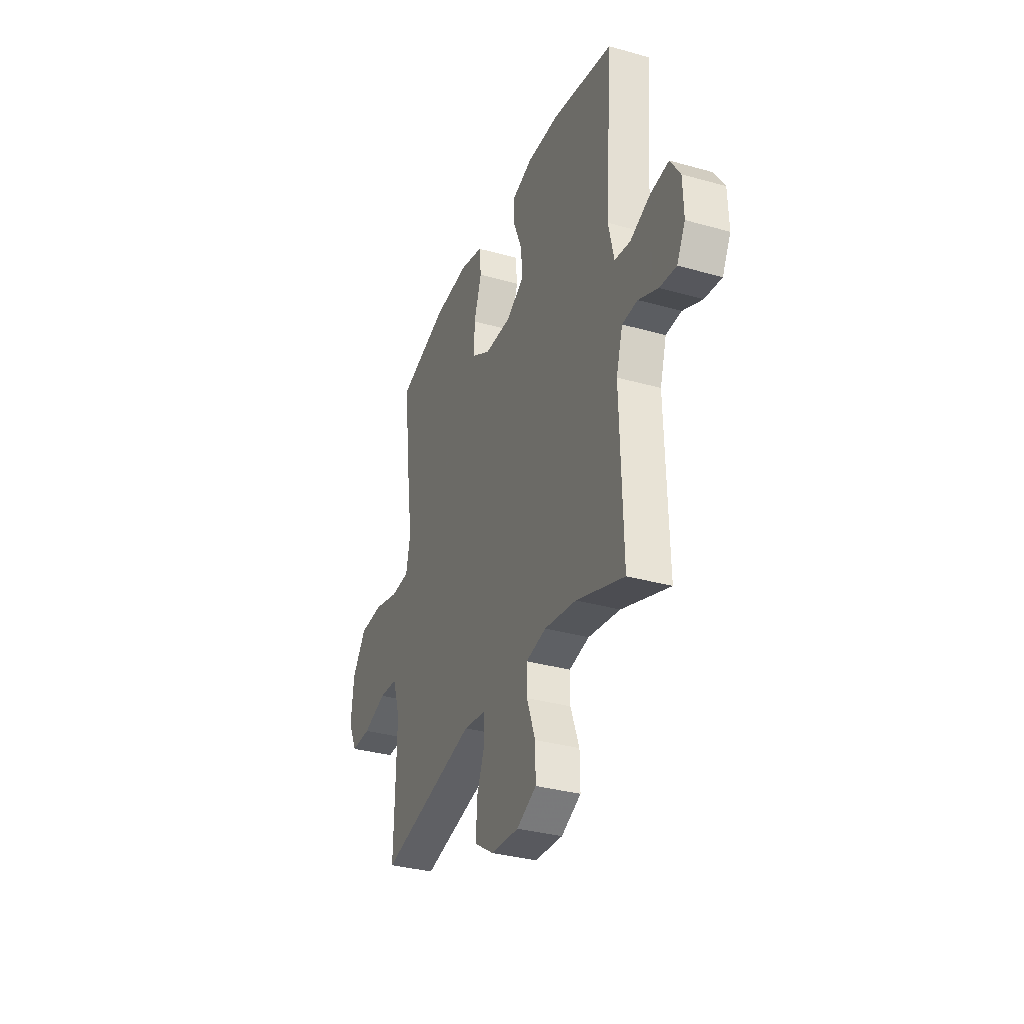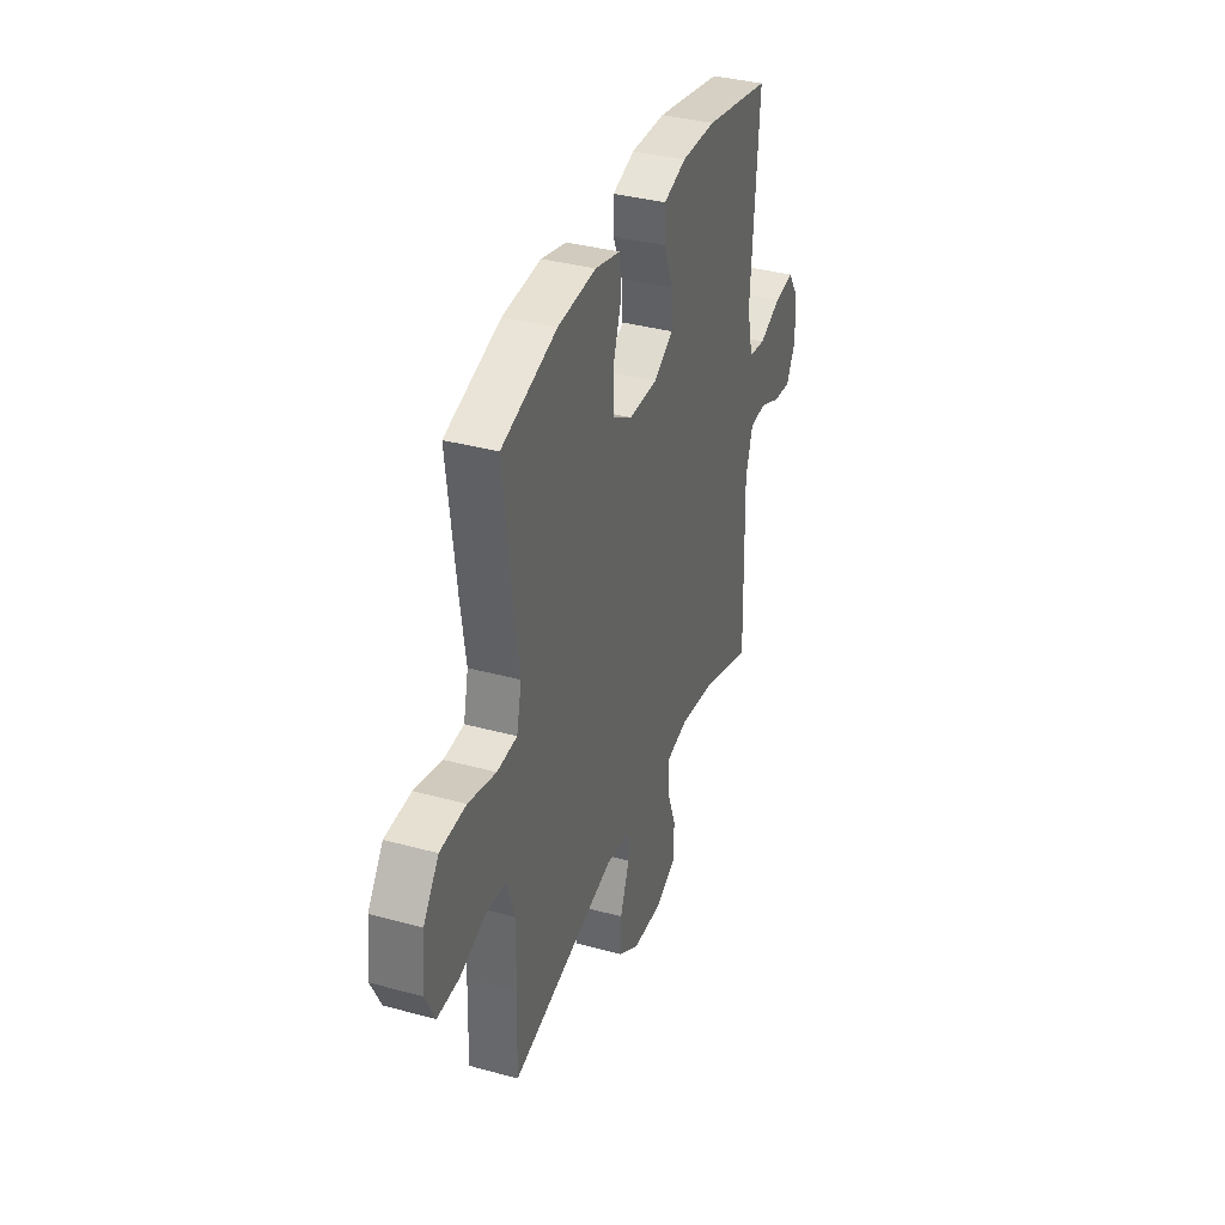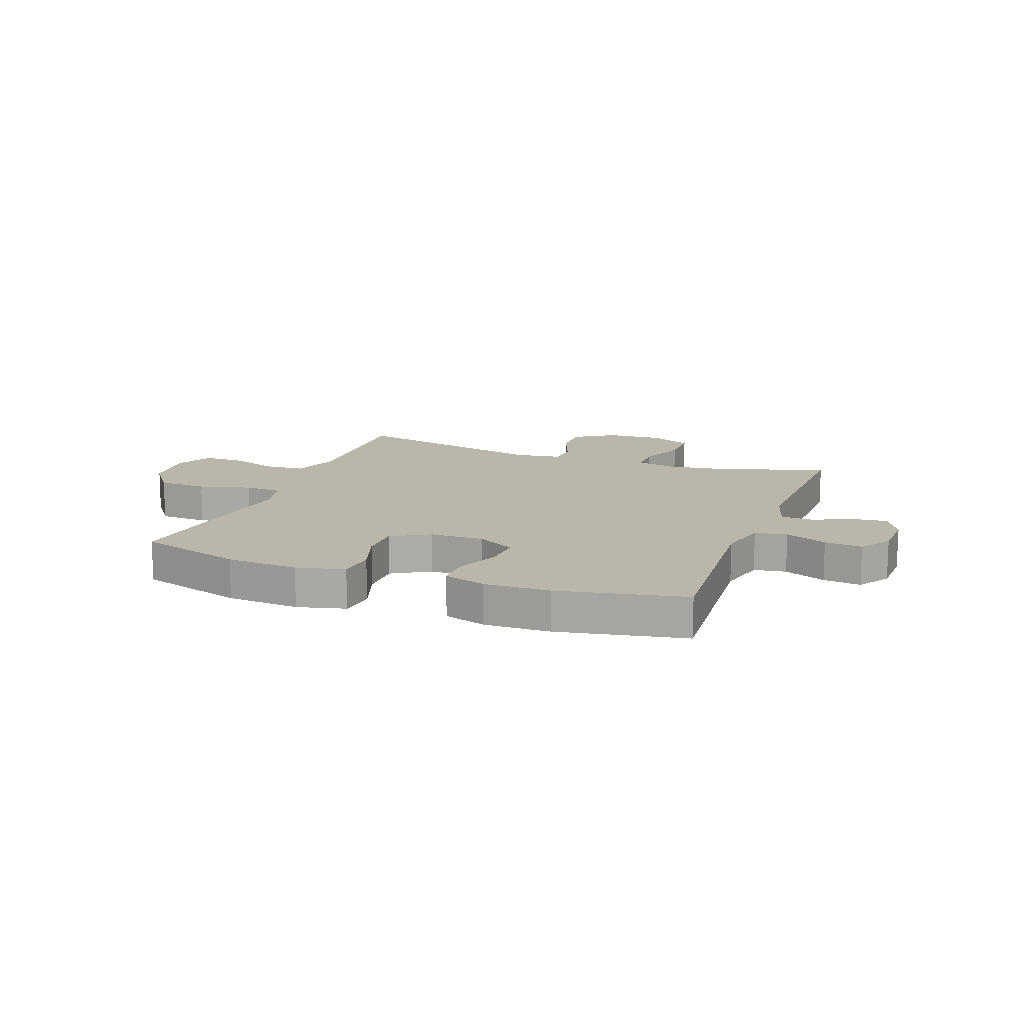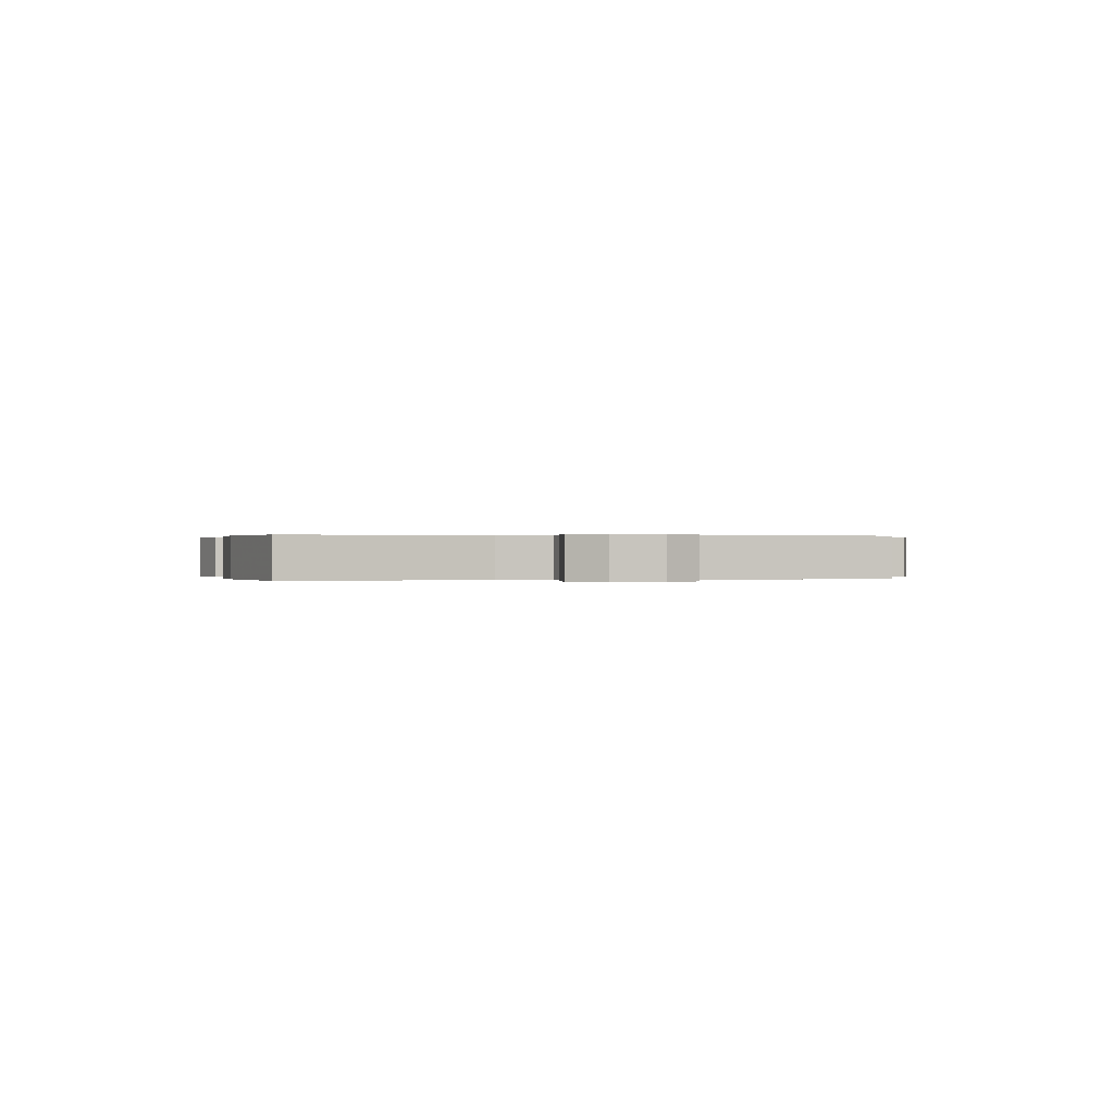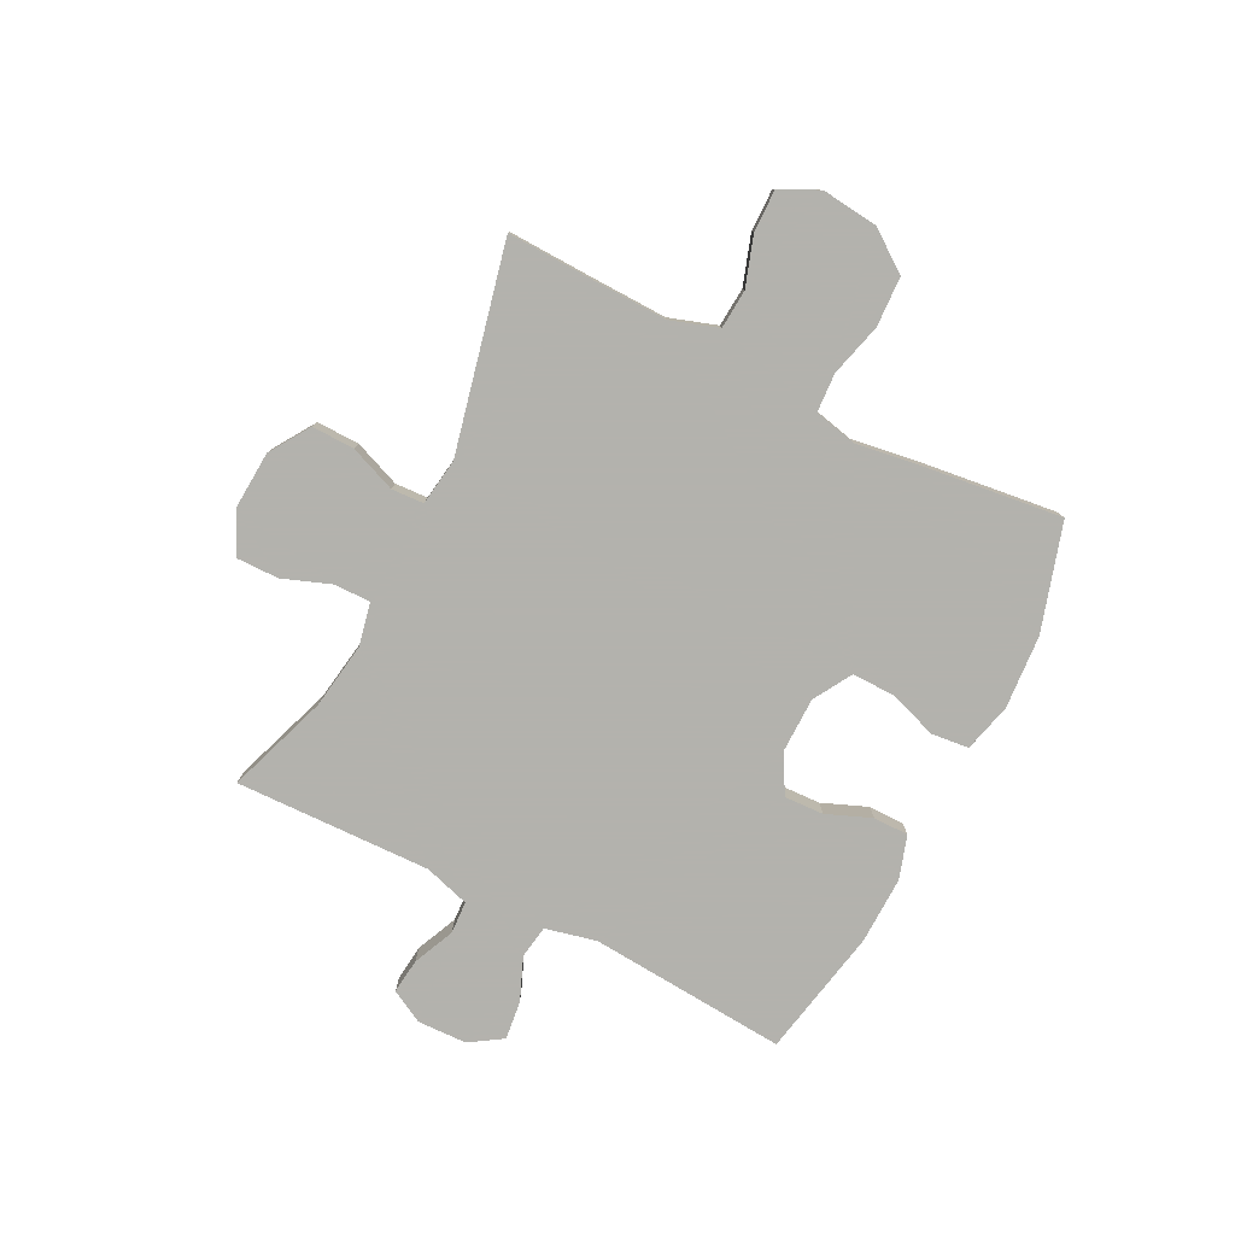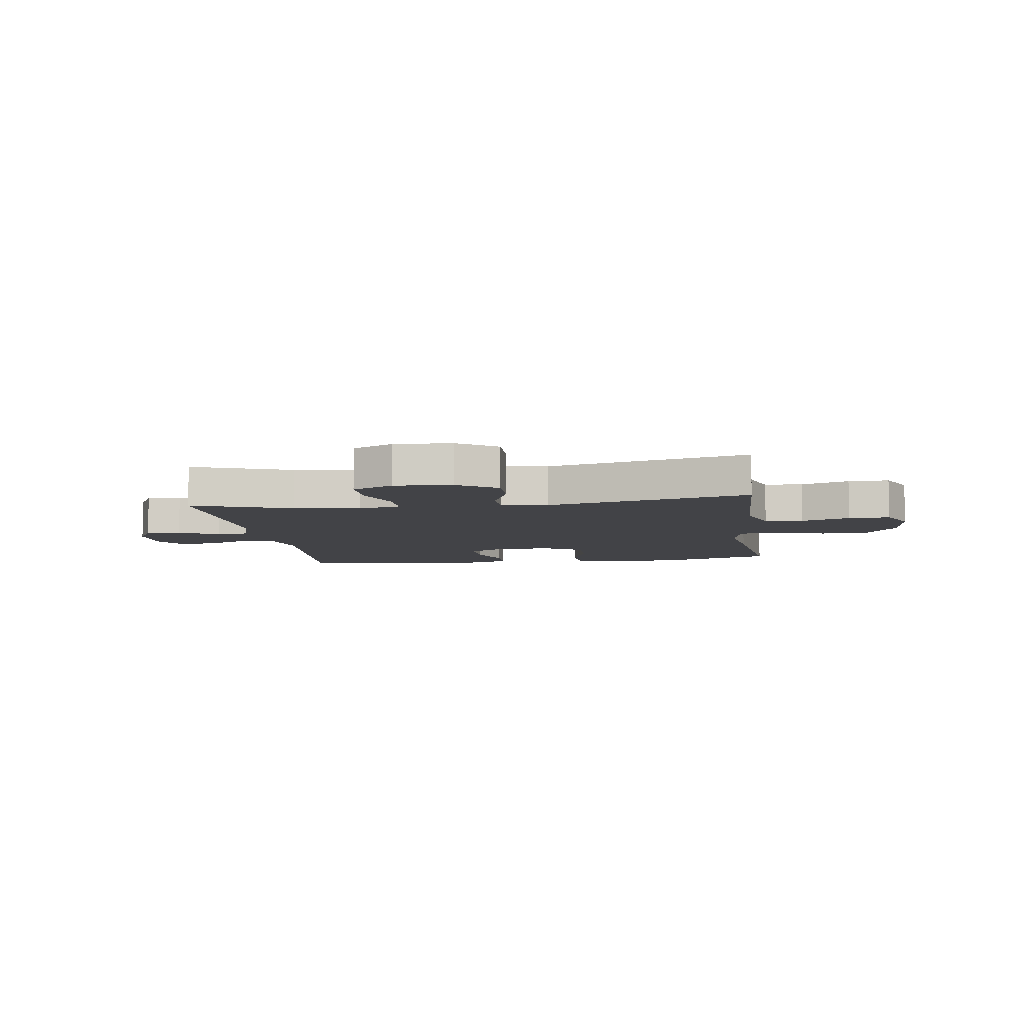
<metadata>
{"format":"obj","ext":"obj","renderer":"f3d","projection":"perspective","resolution":1024,"background":"white","views":[{"elev":-33.4,"azim":68.9,"up":"+Z"},{"elev":36.4,"azim":-70.4,"up":"+Z"},{"elev":13.9,"azim":20.5,"up":"+Y"},{"elev":0.1,"azim":76.9,"up":"+Y"},{"elev":-79.4,"azim":-116.9,"up":"+Y"},{"elev":-7.4,"azim":-172.0,"up":"+Y"}]}
</metadata>
<code>
v -0.5 0.07 -0.5
v -0.495 0.07 -0.342
v -0.492 0.07 -0.215
v -0.52 0.07 -0.131
v -0.589 0.07 -0.126
v -0.676 0.07 -0.155
v -0.75 0.07 -0.156
v -0.783 0.07 -0.088
v -0.772 0.07 0.012
v -0.72 0.07 0.083
v -0.632 0.07 0.087
v -0.538 0.07 0.062
v -0.47 0.07 0.066
v -0.453 0.07 0.141
v -0.47 0.07 0.255
v -0.5 0.07 0.5
v -0.312 0.07 0.557
v -0.182 0.07 0.566
v -0.096 0.07 0.544
v -0.089 0.07 0.478
v -0.118 0.07 0.393
v -0.119 0.07 0.317
v -0.051 0.07 0.277
v 0.047 0.07 0.276
v 0.114 0.07 0.314
v 0.111 0.07 0.383
v 0.079 0.07 0.462
v 0.079 0.07 0.524
v 0.155 0.07 0.548
v 0.273 0.07 0.545
v 0.5 0.07 0.5
v 0.474 0.07 0.151
v 0.495 0.07 0.061
v 0.553 0.07 0.052
v 0.628 0.07 0.083
v 0.696 0.07 0.091
v 0.733 0.07 0.034
v 0.736 0.07 -0.053
v 0.705 0.07 -0.111
v 0.643 0.07 -0.104
v 0.571 0.07 -0.072
v 0.514 0.07 -0.075
v 0.49 0.07 -0.155
v 0.5 0.07 -0.5
v 0.322 0.07 -0.438
v 0.204 0.07 -0.42
v 0.129 0.07 -0.436
v 0.129 0.07 -0.499
v 0.161 0.07 -0.585
v 0.162 0.07 -0.66
v 0.089 0.07 -0.695
v -0.014 0.07 -0.689
v -0.085 0.07 -0.643
v -0.084 0.07 -0.568
v -0.052 0.07 -0.486
v -0.055 0.07 -0.429
v -0.138 0.07 -0.417
v -0.5 0 -0.5
v -0.495 0 -0.342
v -0.492 0 -0.215
v -0.52 0 -0.131
v -0.589 0 -0.126
v -0.676 0 -0.155
v -0.75 0 -0.156
v -0.783 0 -0.088
v -0.772 0 0.012
v -0.72 0 0.083
v -0.632 0 0.087
v -0.538 0 0.062
v -0.47 0 0.066
v -0.453 0 0.141
v -0.47 0 0.255
v -0.5 0 0.5
v -0.312 0 0.557
v -0.182 0 0.566
v -0.096 0 0.544
v -0.089 0 0.478
v -0.118 0 0.393
v -0.119 0 0.317
v -0.051 0 0.277
v 0.047 0 0.276
v 0.114 0 0.314
v 0.111 0 0.383
v 0.079 0 0.462
v 0.079 0 0.524
v 0.155 0 0.548
v 0.273 0 0.545
v 0.5 0 0.5
v 0.474 0 0.151
v 0.495 0 0.061
v 0.553 0 0.052
v 0.628 0 0.083
v 0.696 0 0.091
v 0.733 0 0.034
v 0.736 0 -0.053
v 0.705 0 -0.111
v 0.643 0 -0.104
v 0.571 0 -0.072
v 0.514 0 -0.075
v 0.49 0 -0.155
v 0.5 0 -0.5
v 0.322 0 -0.438
v 0.204 0 -0.42
v 0.129 0 -0.436
v 0.129 0 -0.499
v 0.161 0 -0.585
v 0.162 0 -0.66
v 0.089 0 -0.695
v -0.014 0 -0.689
v -0.085 0 -0.643
v -0.084 0 -0.568
v -0.052 0 -0.486
v -0.055 0 -0.429
v -0.138 0 -0.417
f 52 53 54 55
f 52 55 56
f 51 52 56
f 48 49 50 51
f 47 48 51 56
f 46 47 56 57
f 43 44 45
f 42 43 45 46
f 38 39 40 41
f 38 41 42
f 37 38 42
f 34 35 36 37
f 34 37 42
f 33 34 42 46
f 29 30 31 32
f 26 27 28 29
f 25 26 29 32
f 24 25 32 33
f 18 19 20 21
f 18 21 22
f 17 18 22
f 14 15 16 17
f 13 14 17 22
f 9 10 11 12
f 9 12 13
f 8 9 13
f 5 6 7 8
f 4 5 8 13
f 3 4 13 22
f 57 1 2
f 23 24 33 46
f 22 23 46 57
f 2 3 22 57
f 112 111 110 109
f 113 112 109
f 113 109 108
f 108 107 106 105
f 113 108 105 104
f 114 113 104 103
f 102 101 100
f 103 102 100 99
f 98 97 96 95
f 99 98 95
f 99 95 94
f 94 93 92 91
f 99 94 91
f 103 99 91 90
f 89 88 87 86
f 86 85 84 83
f 89 86 83 82
f 90 89 82 81
f 78 77 76 75
f 79 78 75
f 79 75 74
f 74 73 72 71
f 79 74 71 70
f 69 68 67 66
f 70 69 66
f 70 66 65
f 65 64 63 62
f 70 65 62 61
f 79 70 61 60
f 59 58 114
f 103 90 81 80
f 114 103 80 79
f 114 79 60 59
f 1 58 59 2
f 2 59 60 3
f 3 60 61 4
f 4 61 62 5
f 5 62 63 6
f 6 63 64 7
f 7 64 65 8
f 8 65 66 9
f 9 66 67 10
f 10 67 68 11
f 11 68 69 12
f 12 69 70 13
f 13 70 71 14
f 14 71 72 15
f 15 72 73 16
f 16 73 74 17
f 17 74 75 18
f 18 75 76 19
f 19 76 77 20
f 20 77 78 21
f 21 78 79 22
f 22 79 80 23
f 23 80 81 24
f 24 81 82 25
f 25 82 83 26
f 26 83 84 27
f 27 84 85 28
f 28 85 86 29
f 29 86 87 30
f 30 87 88 31
f 31 88 89 32
f 32 89 90 33
f 33 90 91 34
f 34 91 92 35
f 35 92 93 36
f 36 93 94 37
f 37 94 95 38
f 38 95 96 39
f 39 96 97 40
f 40 97 98 41
f 41 98 99 42
f 42 99 100 43
f 43 100 101 44
f 44 101 102 45
f 45 102 103 46
f 46 103 104 47
f 47 104 105 48
f 48 105 106 49
f 49 106 107 50
f 50 107 108 51
f 51 108 109 52
f 52 109 110 53
f 53 110 111 54
f 54 111 112 55
f 55 112 113 56
f 56 113 114 57
f 57 114 58 1

</code>
